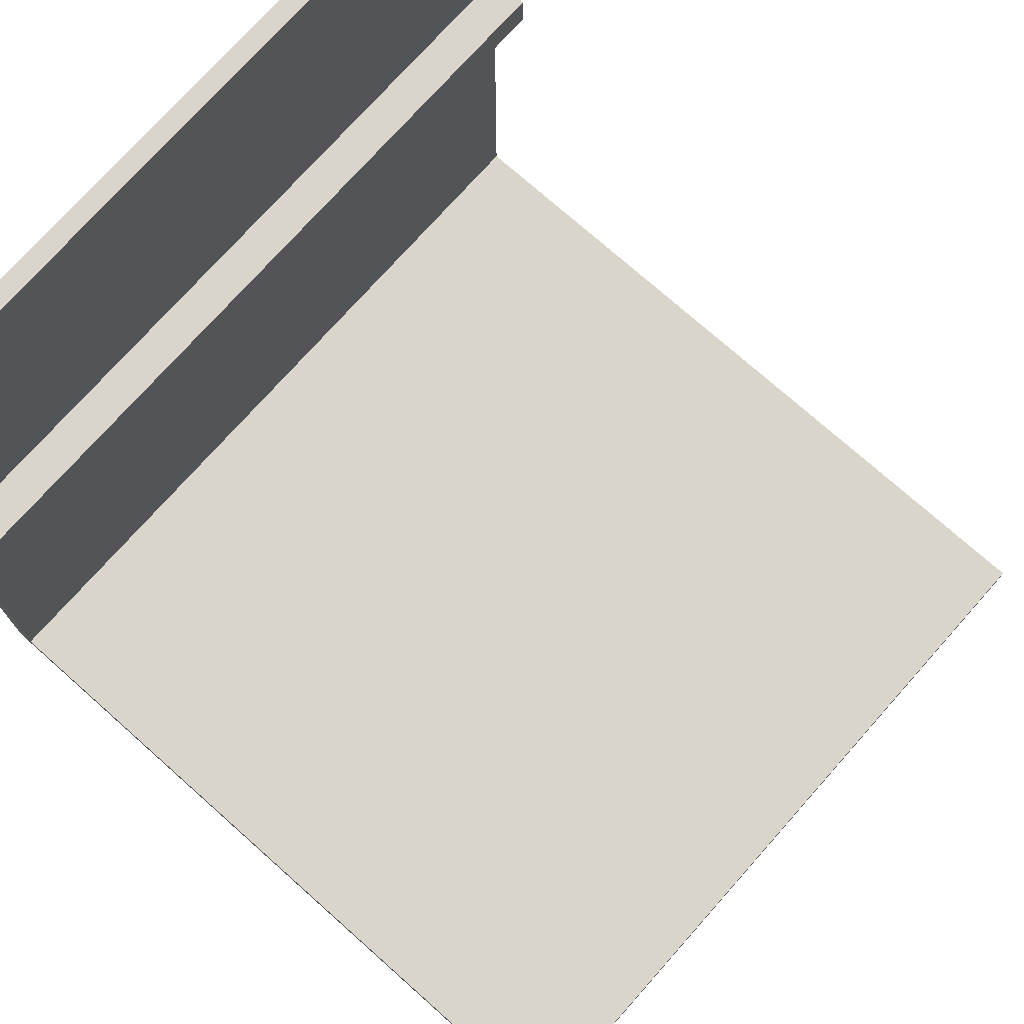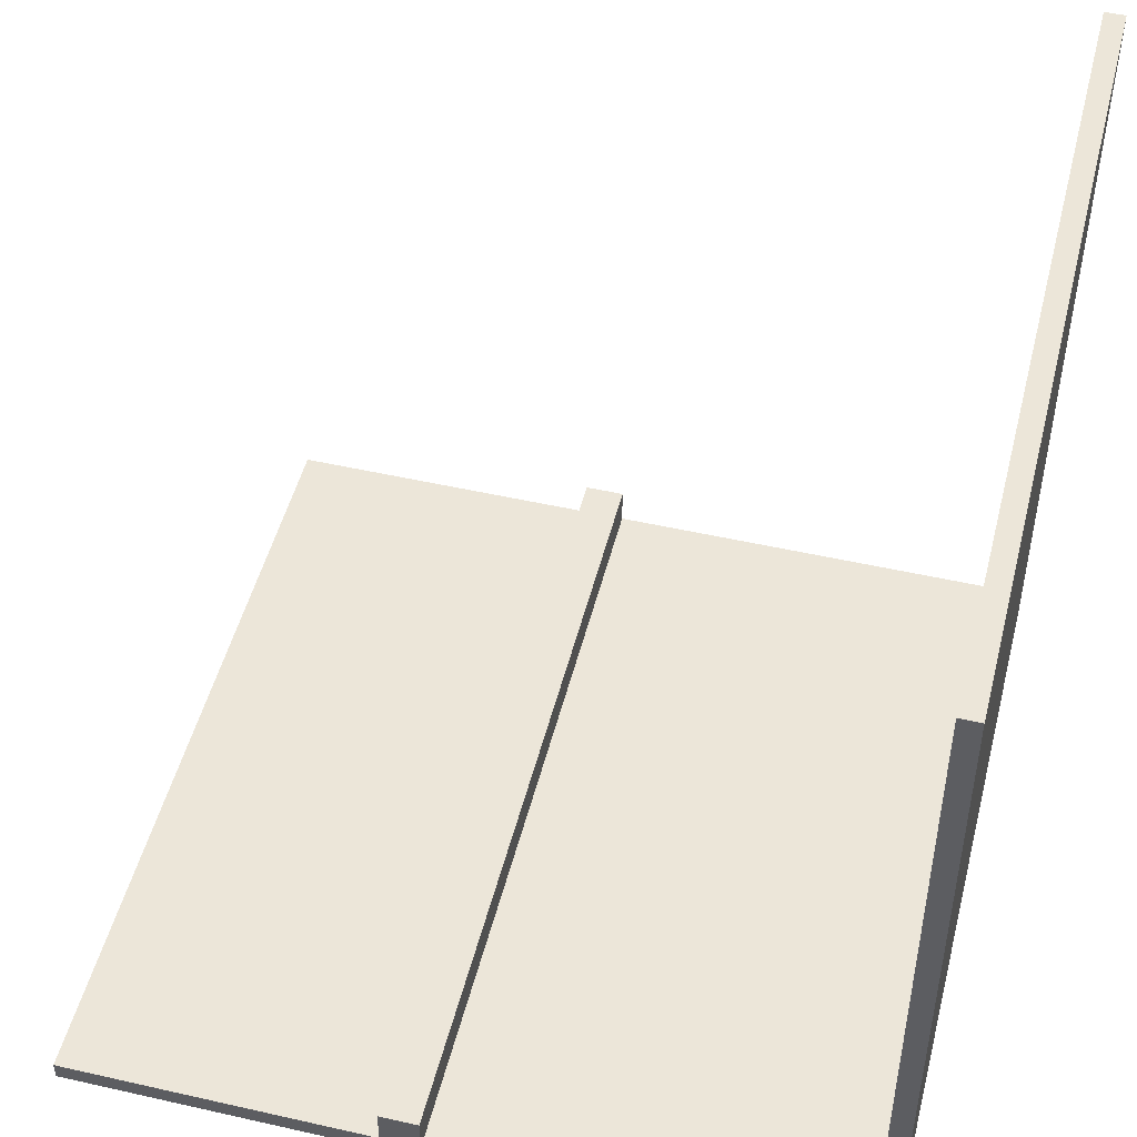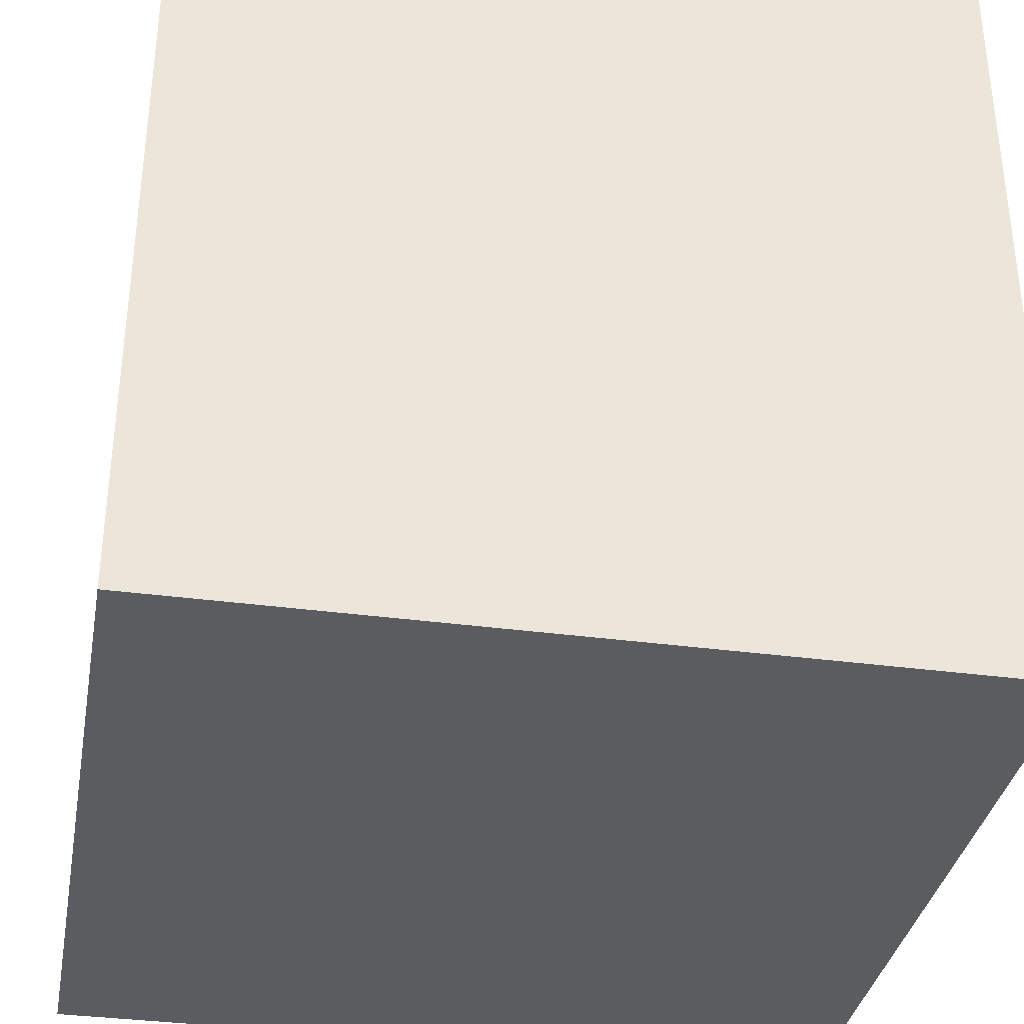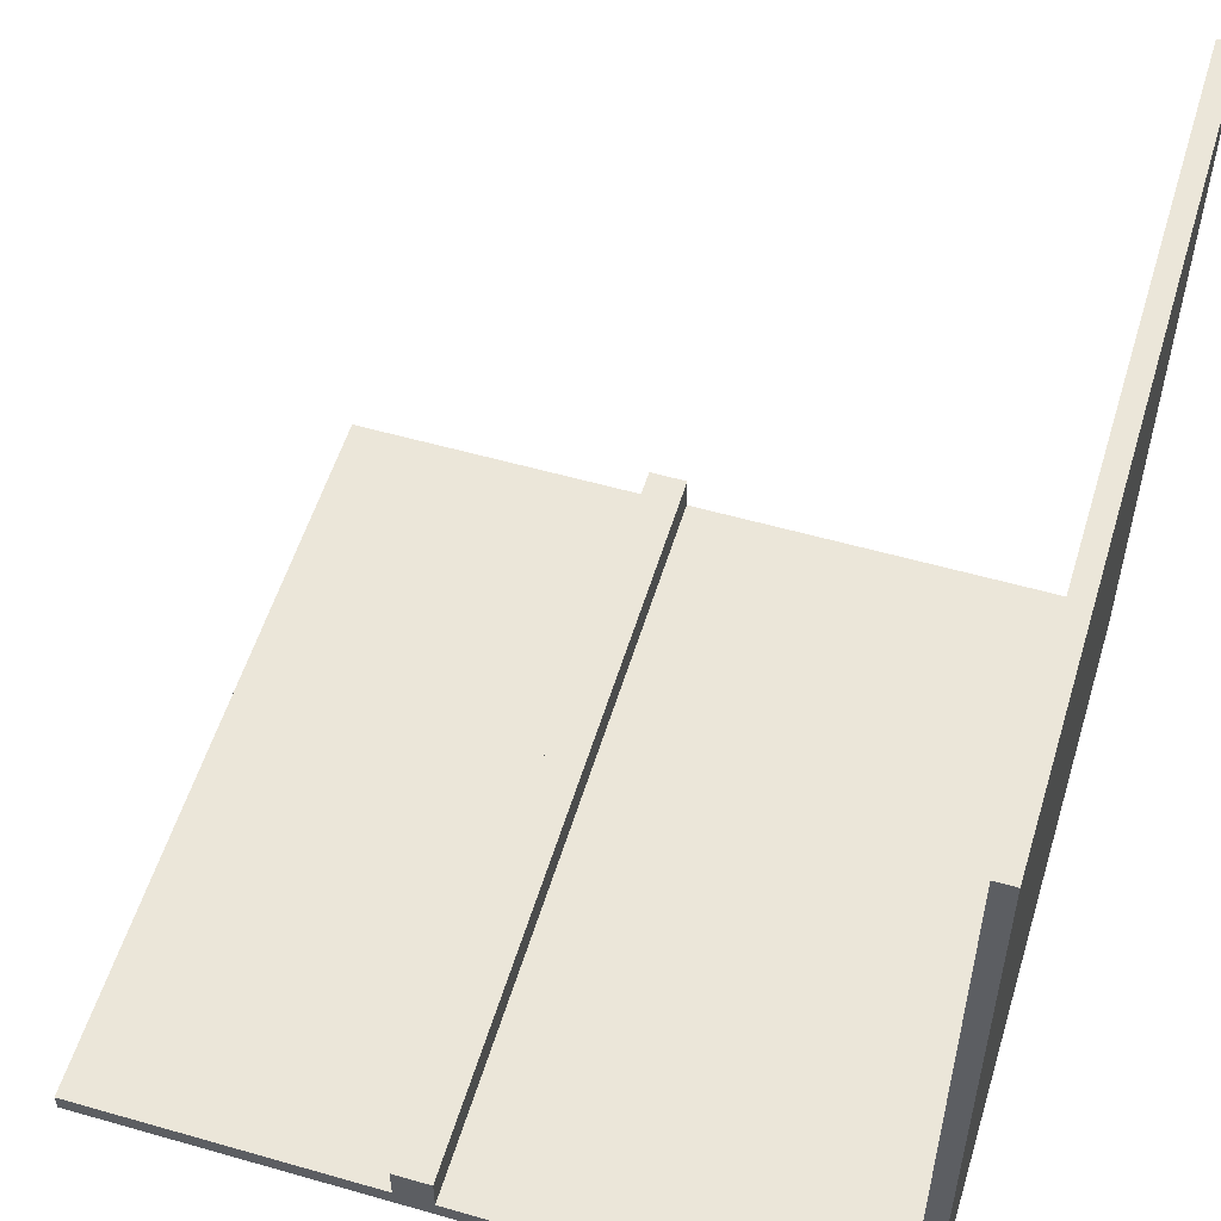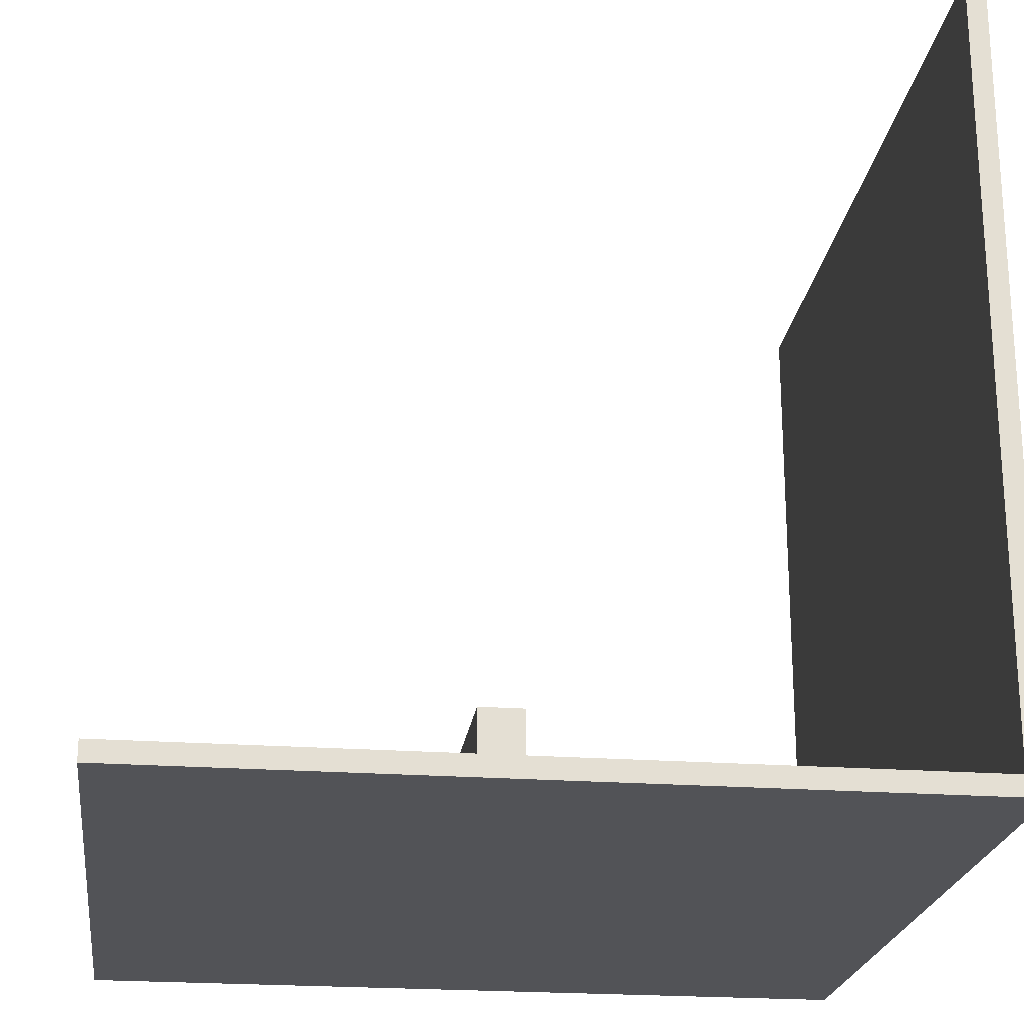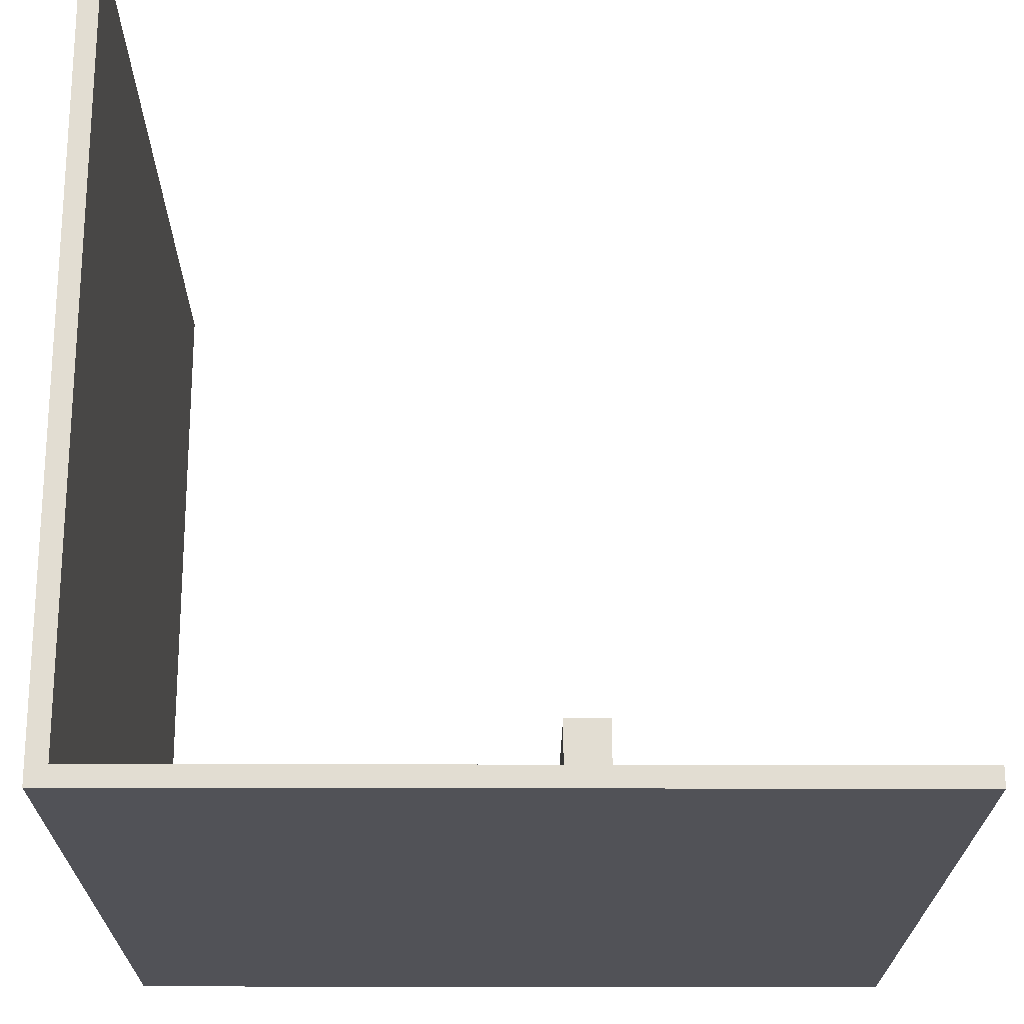
<metadata>
{"format":"obj","ext":"obj","renderer":"f3d","projection":"perspective","resolution":1024,"background":"white","views":[{"elev":74.3,"azim":-48.4,"up":"+Y"},{"elev":49.4,"azim":-75.9,"up":"+Z"},{"elev":-35.1,"azim":-10.2,"up":"+Z"},{"elev":55.2,"azim":-73.2,"up":"+Z"},{"elev":-22.4,"azim":-97.3,"up":"+Z"},{"elev":-21.6,"azim":89.7,"up":"+Z"}]}
</metadata>
<code>
o
v -2 0 2
v -2 0 -2
v -2 0.1 2
v -2 0.1 -1.9
v -2 2.2 -1.7
v -2 2.2 -1.9
v -2 2.3 -1.7
v -2 2.3 -1.9
v -2 2.4 -1.7
v -2 2.4 -1.9
v -2 4 -1.9
v -2 4 -2
v 2 0 2
v 2 0 -2
v 2 0.1 2
v 2 0.1 -1.9
v 2 2.2 -1.7
v 2 2.2 -1.9
v 2 2.3 -1.7
v 2 2.3 -1.9
v 2 2.4 -1.7
v 2 2.4 -1.9
v 2 4 -1.9
v 2 4 -2
v -2 0 2
v -2 0.1 2
v 2 0 2
v 2 0.1 2
v -2 2.2 -1.7
v -2 2.3 -1.7
v -2 2.4 -1.7
v 2 2.2 -1.7
v 2 2.3 -1.7
v 2 2.4 -1.7
v -2 0.1 -1.9
v -2 2.2 -1.9
v -2 2.4 -1.9
v -2 4 -1.9
v -1.8 2.7 -1.9
v -1.8 3.7 -1.9
v -1.6 2.9 -1.9
v -1.6 3.7 -1.9
v -1.2 2.7 -1.9
v -1.2 2.9 -1.9
v -1 2.7 -1.9
v -1 3.7 -1.9
v -0.8 2.7 -1.9
v -0.8 3 -1.9
v -0.8 3.3 -1.9
v -0.8 3.5 -1.9
v -0.5 2.7 -1.9
v -0.5 3 -1.9
v -0.5 3.3 -1.9
v -0.5 3.5 -1.9
v -0.3 2.7 -1.9
v -0.3 3.7 -1.9
v -0.1 2.7 -1.9
v -0.1 3.7 -1.9
v 0.1 2.9 -1.9
v 0.1 3.1 -1.9
v 0.1 3.3 -1.9
v 0.1 3.5 -1.9
v 0.5 2.9 -1.9
v 0.5 3.1 -1.9
v 0.5 3.3 -1.9
v 0.5 3.5 -1.9
v 0.7 2.7 -1.9
v 0.7 3.7 -1.9
v 0.8 3.1 -1.9
v 0.8 3.3 -1.9
v 1 3.1 -1.9
v 1 3.3 -1.9
v 1.1 2.7 -1.9
v 1.1 3.7 -1.9
v 1.3 2.7 -1.9
v 1.3 3 -1.9
v 1.3 3.3 -1.9
v 1.3 3.5 -1.9
v 1.6 2.7 -1.9
v 1.6 3 -1.9
v 1.6 3.3 -1.9
v 1.6 3.5 -1.9
v 1.8 2.7 -1.9
v 1.8 3.7 -1.9
v 2 0.1 -1.9
v 2 2.2 -1.9
v 2 2.4 -1.9
v 2 4 -1.9
v -2 0 -2
v -2 4 -2
v -1.8 2.7 -2
v -1.8 3.7 -2
v -1.6 2.9 -2
v -1.6 3.7 -2
v -1.2 2.7 -2
v -1.2 2.9 -2
v -1 2.7 -2
v -1 3.7 -2
v -0.8 2.7 -2
v -0.8 3 -2
v -0.8 3.3 -2
v -0.8 3.5 -2
v -0.5 2.7 -2
v -0.5 3 -2
v -0.5 3.3 -2
v -0.5 3.5 -2
v -0.3 2.7 -2
v -0.3 3.7 -2
v -0.1 2.7 -2
v -0.1 3.7 -2
v 0.1 2.9 -2
v 0.1 3.1 -2
v 0.1 3.3 -2
v 0.1 3.5 -2
v 0.5 2.9 -2
v 0.5 3.1 -2
v 0.5 3.3 -2
v 0.5 3.5 -2
v 0.7 2.7 -2
v 0.7 3.7 -2
v 0.8 3.1 -2
v 0.8 3.3 -2
v 1 3.1 -2
v 1 3.3 -2
v 1.1 2.7 -2
v 1.1 3.7 -2
v 1.3 2.7 -2
v 1.3 3 -2
v 1.3 3.3 -2
v 1.3 3.5 -2
v 1.6 2.7 -2
v 1.6 3 -2
v 1.6 3.3 -2
v 1.6 3.5 -2
v 1.8 2.7 -2
v 1.8 3.7 -2
v 2 0 -2
v 2 4 -2
v -2 0 2
v 2 0 2
v -2 0 -2
v 2 0 -2
v -2 2.2 -1.7
v 2 2.2 -1.7
v -2 2.2 -1.9
v 2 2.2 -1.9
v -2 0.1 2
v 2 0.1 2
v -2 0.1 -1.9
v 2 0.1 -1.9
v -2 2.4 -1.7
v 2 2.4 -1.7
v -2 2.4 -1.9
v 2 2.4 -1.9
v -2 4 -1.9
v 2 4 -1.9
v -2 4 -2
v 2 4 -2
f 3 2 1
f 4 2 3
f 6 2 4
f 7 6 5
f 8 2 6
f 8 6 7
f 9 8 7
f 10 2 8
f 10 8 9
f 11 2 10
f 12 2 11
f 13 14 15
f 15 14 16
f 16 14 18
f 17 18 19
f 18 14 20
f 19 18 20
f 19 20 21
f 20 14 22
f 21 20 22
f 22 14 23
f 23 14 24
f 27 26 25
f 28 26 27
f 32 30 29
f 33 31 30
f 33 30 32
f 34 31 33
f 39 38 37
f 40 38 39
f 41 40 39
f 42 38 40
f 42 40 41
f 43 39 37
f 43 41 39
f 44 42 41
f 44 41 43
f 45 43 37
f 45 44 43
f 46 38 42
f 46 44 45
f 46 42 44
f 47 45 37
f 47 46 45
f 48 46 47
f 49 46 48
f 50 46 49
f 51 47 37
f 51 48 47
f 52 49 48
f 52 48 51
f 53 50 49
f 53 49 52
f 54 46 50
f 54 50 53
f 55 53 52
f 55 52 51
f 55 54 53
f 55 51 37
f 56 38 46
f 56 54 55
f 56 46 54
f 57 55 37
f 57 56 55
f 58 38 56
f 58 56 57
f 59 58 57
f 60 58 59
f 61 58 60
f 62 58 61
f 63 59 57
f 63 60 59
f 64 61 60
f 64 60 63
f 65 62 61
f 65 61 64
f 66 58 62
f 66 62 65
f 67 57 37
f 67 65 64
f 67 66 65
f 67 63 57
f 67 64 63
f 68 58 66
f 68 66 67
f 68 38 58
f 69 68 67
f 70 68 69
f 71 69 67
f 71 70 69
f 72 68 70
f 72 70 71
f 73 67 37
f 73 71 67
f 73 72 71
f 74 68 72
f 74 72 73
f 74 38 68
f 75 73 37
f 75 74 73
f 76 74 75
f 77 74 76
f 78 74 77
f 79 75 37
f 79 76 75
f 80 77 76
f 80 76 79
f 81 78 77
f 81 77 80
f 82 74 78
f 82 78 81
f 83 81 80
f 83 80 79
f 83 82 81
f 83 79 37
f 84 38 74
f 84 82 83
f 84 74 82
f 85 36 35
f 86 36 85
f 87 83 37
f 87 84 83
f 88 38 84
f 88 84 87
f 89 90 91
f 91 90 92
f 91 92 93
f 92 90 94
f 93 92 94
f 89 91 95
f 91 93 95
f 93 94 96
f 95 93 96
f 89 95 97
f 95 96 97
f 94 90 98
f 97 96 98
f 96 94 98
f 89 97 99
f 97 98 99
f 99 98 100
f 100 98 101
f 101 98 102
f 89 99 103
f 99 100 103
f 100 101 104
f 103 100 104
f 101 102 105
f 104 101 105
f 102 98 106
f 105 102 106
f 104 105 107
f 103 104 107
f 105 106 107
f 89 103 107
f 98 90 108
f 107 106 108
f 106 98 108
f 89 107 109
f 107 108 109
f 108 90 110
f 109 108 110
f 109 110 111
f 111 110 112
f 112 110 113
f 113 110 114
f 109 111 115
f 111 112 115
f 112 113 116
f 115 112 116
f 113 114 117
f 116 113 117
f 114 110 118
f 117 114 118
f 89 109 119
f 116 117 119
f 117 118 119
f 109 115 119
f 115 116 119
f 118 110 120
f 119 118 120
f 110 90 120
f 119 120 121
f 121 120 122
f 119 121 123
f 121 122 123
f 122 120 124
f 123 122 124
f 89 119 125
f 119 123 125
f 123 124 125
f 124 120 126
f 125 124 126
f 120 90 126
f 89 125 127
f 125 126 127
f 127 126 128
f 128 126 129
f 129 126 130
f 89 127 131
f 127 128 131
f 128 129 132
f 131 128 132
f 129 130 133
f 132 129 133
f 130 126 134
f 133 130 134
f 132 133 135
f 131 132 135
f 133 134 135
f 89 131 135
f 126 90 136
f 135 134 136
f 134 126 136
f 89 135 137
f 135 136 137
f 136 90 138
f 137 136 138
f 141 140 139
f 142 140 141
f 145 144 143
f 146 144 145
f 147 148 149
f 149 148 150
f 151 152 153
f 153 152 154
f 155 156 157
f 157 156 158

</code>
